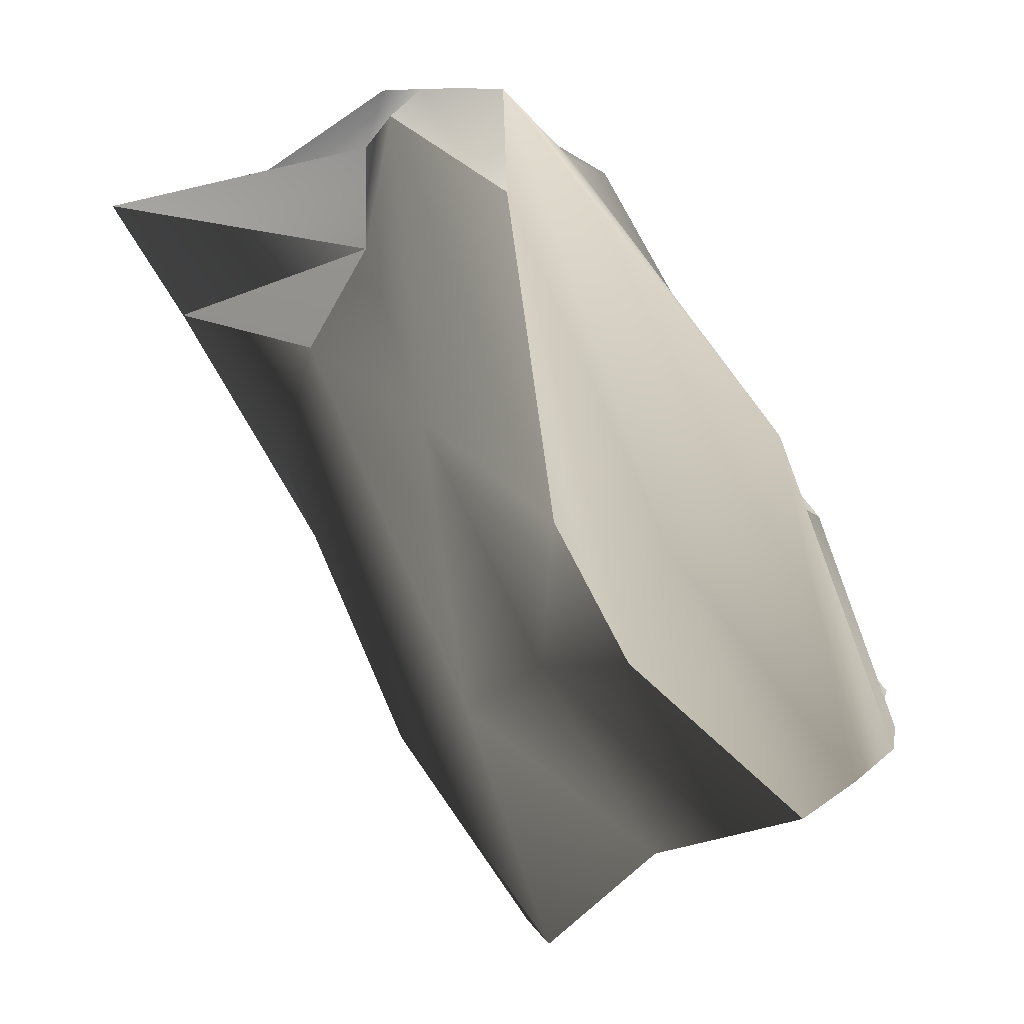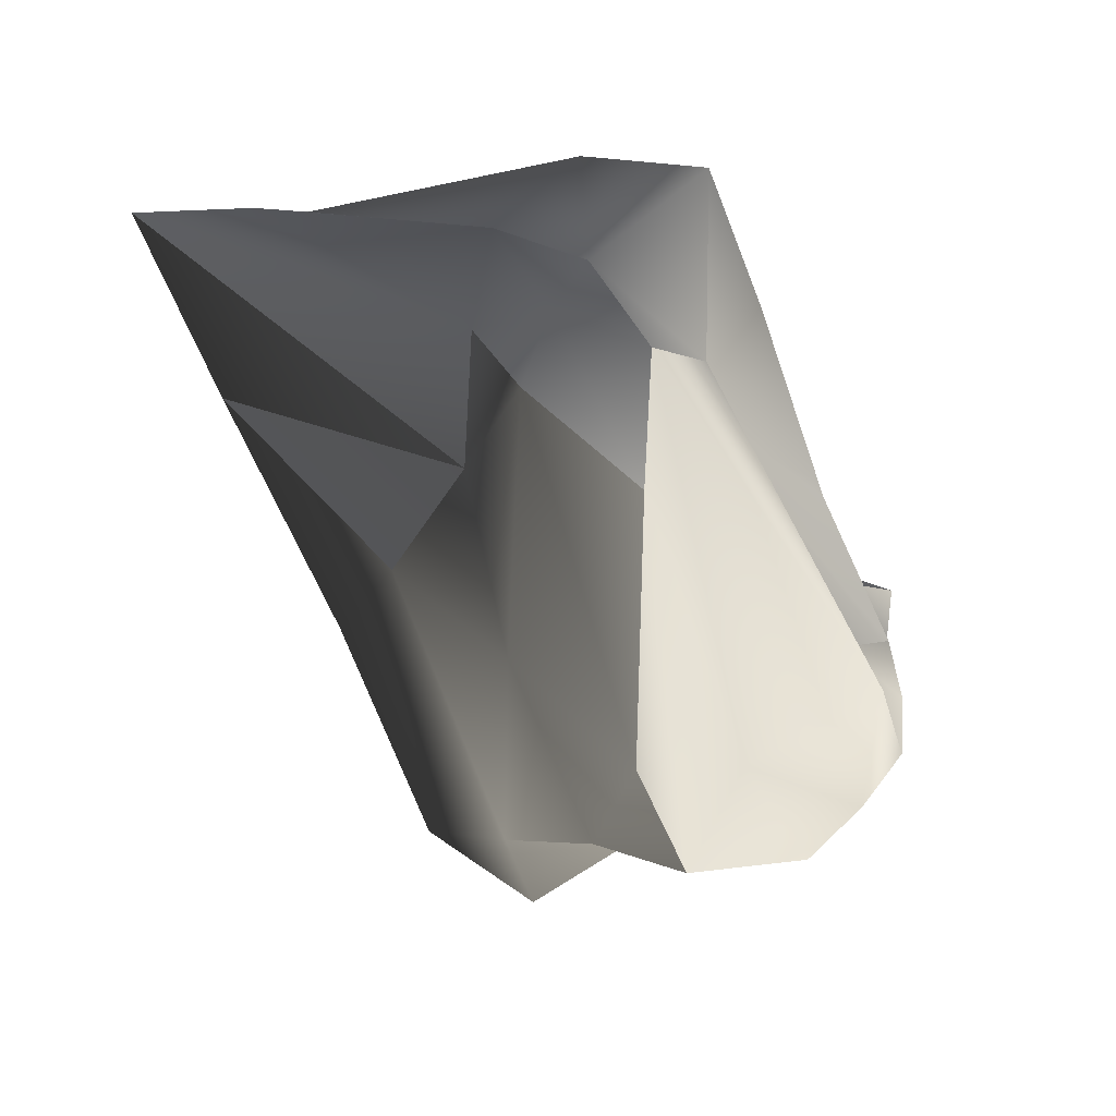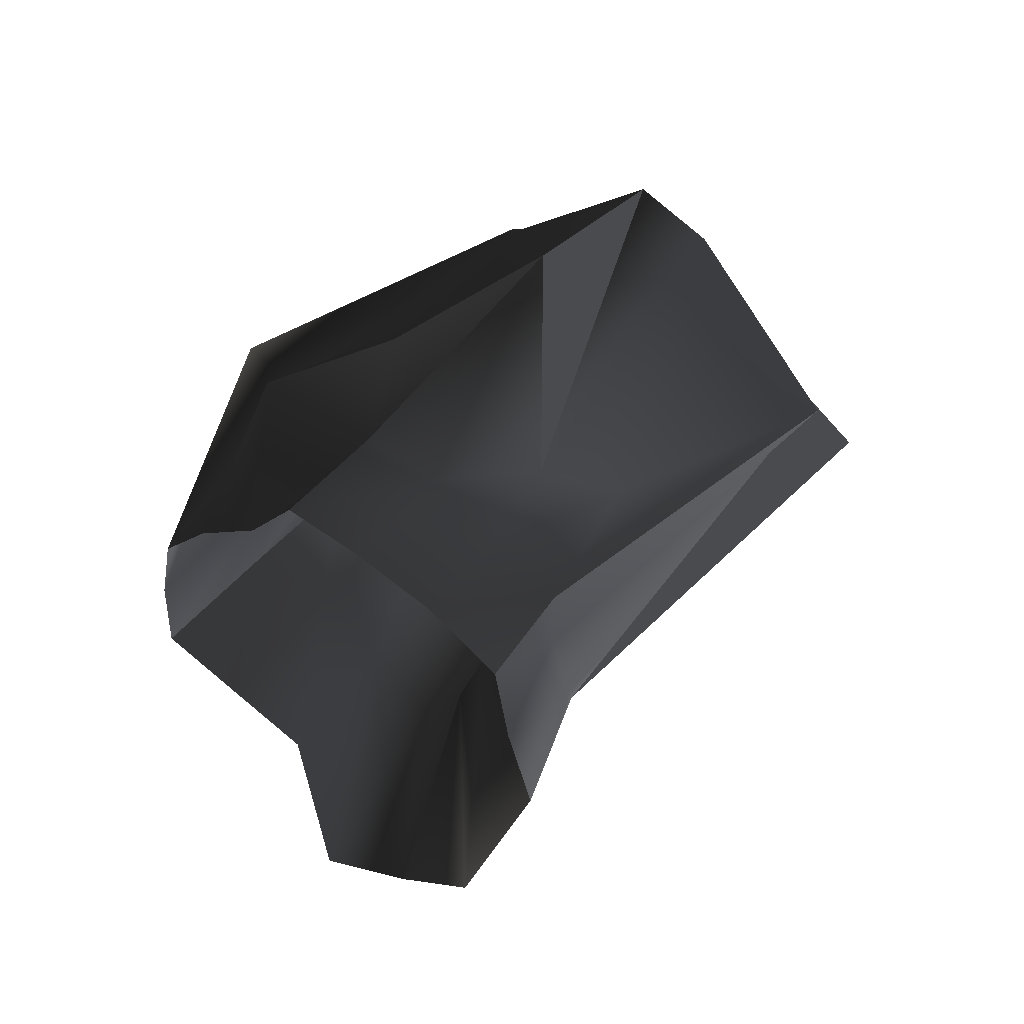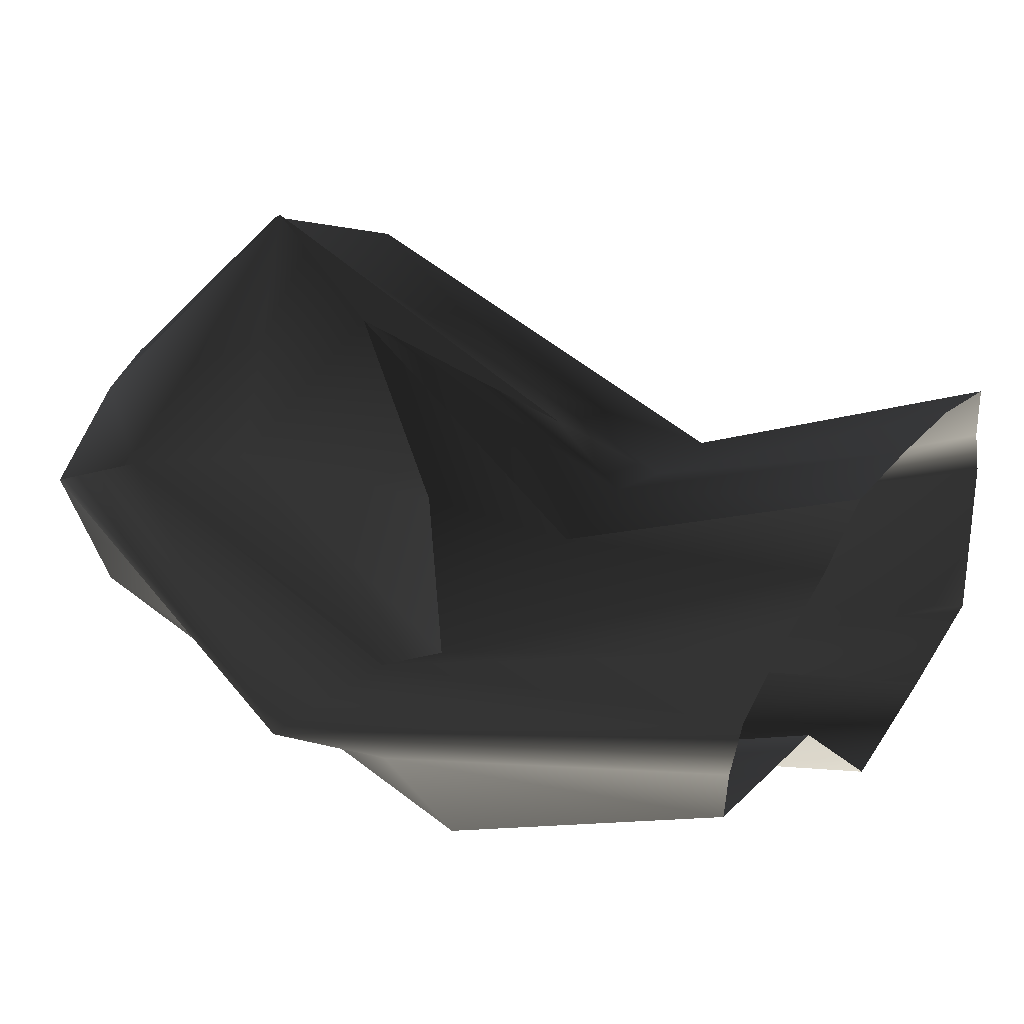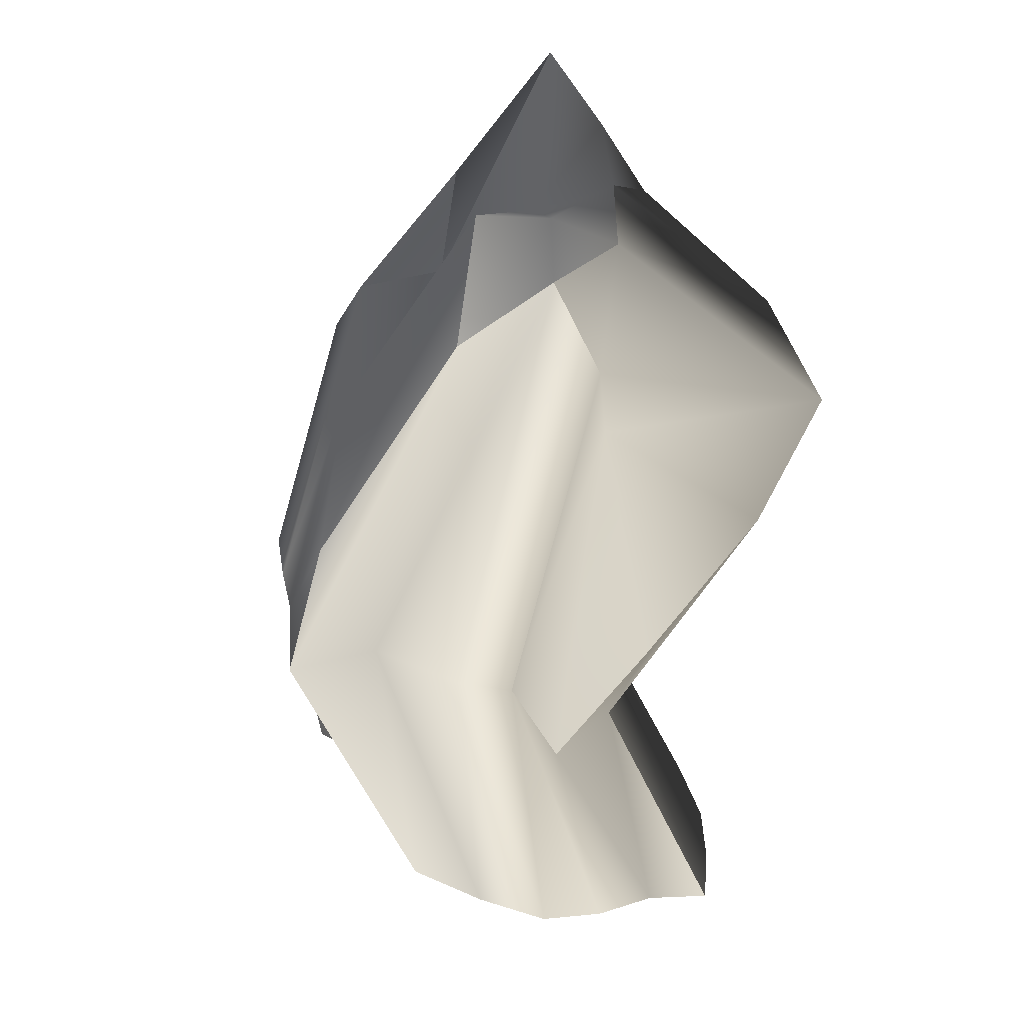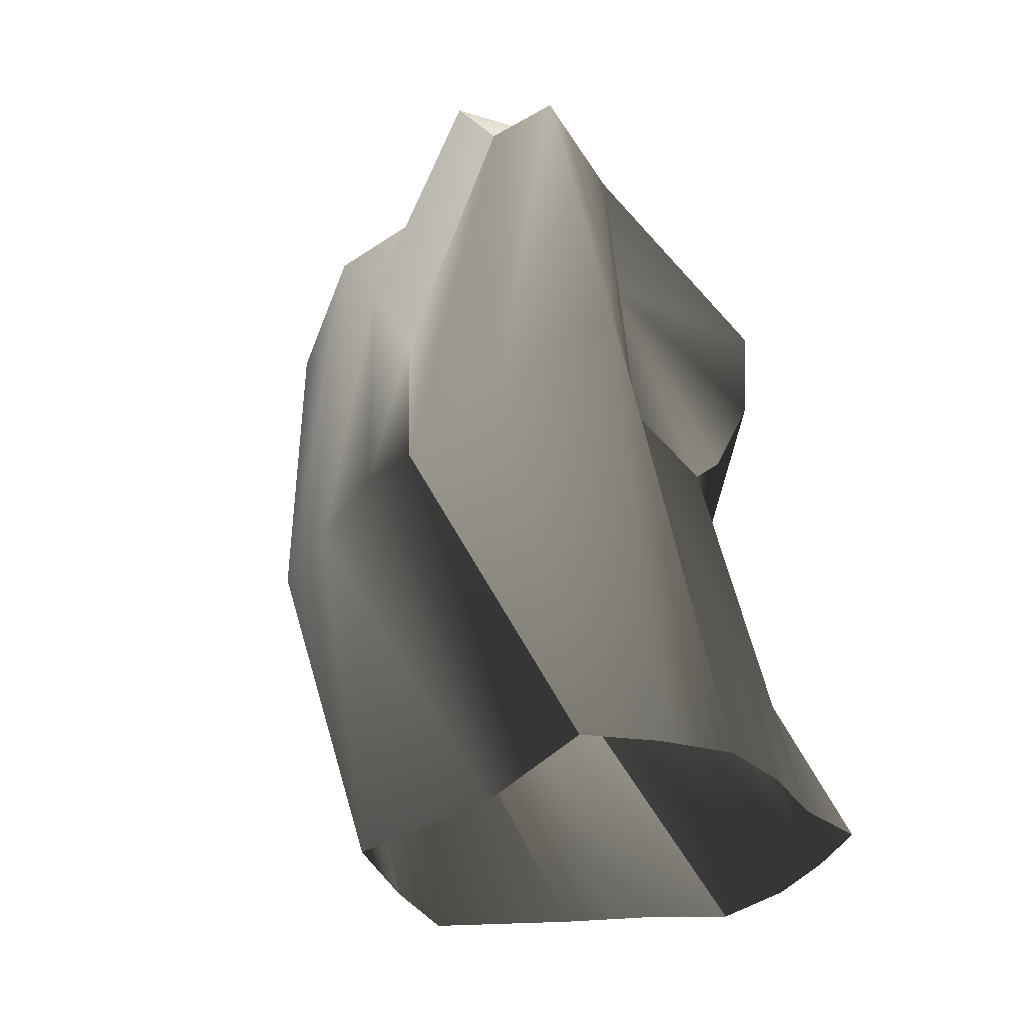
<metadata>
{"format":"obj","ext":"obj","renderer":"f3d","projection":"perspective","resolution":1024,"background":"white","views":[{"elev":-53.1,"azim":-175.1,"up":"+Z"},{"elev":-17.3,"azim":174.8,"up":"+Z"},{"elev":-45.4,"azim":-47.3,"up":"+Y"},{"elev":9.3,"azim":-83.3,"up":"+Z"},{"elev":59.7,"azim":-113.3,"up":"+Y"},{"elev":-1.7,"azim":-141.7,"up":"+Y"}]}
</metadata>
<code>
g Box308
v 2.725 -4.613 10.7
v 16.3 8.139 20.73
v -0.0785 13.32 22.76
v -4.607 -6.896 9.348
v 16.3 8.139 20.73
v 19.49 13.78 18.32
v 5.999 24.78 12.7
v 5.999 24.78 12.7
v 26.53 15.09 17.12
v 7.016 23.69 7.039
v 26.53 15.09 17.12
v 20.94 12.03 6.876
v 7.132 20.17 0.148
v 7.132 20.17 0.148
v 13.71 8.483 -5.95
v 10.94 16.09 -4.627
v 10.94 16.09 -4.627
v 20.94 12.03 6.876
v -8.226 11.26 23.3
v -8.226 11.26 23.3
v -12.36 5.003 16.74
v -4.607 -6.896 9.348
v 0.7184 25.61 10.6
v 2.965 27.83 6.608
v 0.7184 25.61 10.6
v 7.016 23.69 7.039
v 4.659 28.57 1.867
v 4.659 28.57 1.867
v 4.129 12.9 -8.786
v -12.36 5.003 16.74
v -6.345 14.39 6.852
v -16.92 0.1174 5.885
v -6.269 22.08 6.242
v -2.372 28.51 4.425
v -2.372 28.51 4.425
v -2.328 25.04 -2.486
v -3.789 8.067 -14
v -2.328 25.04 -2.486
v -13.03 -34.4 12.75
v -8.084 -34.5 9.33
v 2.547 -15.94 3.841
v -1.348 -16.4 7.608
v -2.665 -34.99 6.315
v 7.945 -16.15 0.9608
v 1.842 -34.54 -3.939
v 4.733 -10.79 -5.359
v 1.066 -31.49 -9.382
v 6.773 -10.32 -9.657
v 1.066 -31.49 -9.382
v -0.7 -27.78 -15.39
v 7.548 -8.518 -14.46
v 6.773 -10.32 -9.657
v 16.3 8.139 20.73
v -1.348 -16.4 7.608
v 19.49 13.78 18.32
v 26.53 15.09 17.12
v 26.53 15.09 17.12
v 19.49 13.78 18.32
v 7.945 -16.15 0.9608
v 20.94 12.03 6.876
v 4.733 -10.79 -5.359
v -8.534 -24.07 -10.9
v 2.901 -5.467 -15.55
v -13.7 -21.39 -12.39
v -2.228 -1.482 -16.52
v -18.73 -18.8 -13.8
v -7.802 0.03304 -18.53
v -18.73 -18.8 -13.8
v -22.69 -19.26 -9.985
v -10.83 4.149 -12.75
v -7.802 0.03304 -18.53
v -25.81 -20.15 -5.942
v -18.2 10.11 -9.411
v -26.46 -22.22 -1.382
v -17.13 3.212 -4.925
v -26 -24.78 3.329
v -21.09 -1.251 -3.135
v -26.96 -26.77 7.948
v -16.52 -8.605 3.383
v -2.328 25.04 -2.486
v -3.789 8.067 -14
v -2.372 28.51 4.425
v -6.269 22.08 6.242
v -17.13 3.212 -4.925
v -21.09 -1.251 -3.135
v -16.92 0.1174 5.885
v -26.96 -26.77 7.948
v -22.94 -29.42 10.22
v -12.33 -11.48 5.971
v -16.52 -8.605 3.383
v -18.47 -32.01 12.04
v -6.436 -13.79 6.191
v -13.03 -34.4 12.75
v -12.36 5.003 16.74
f 3 1 2
f 1 3 4
f 7 5 6
f 2 8 3
f 10 6 9
f 6 10 7
f 13 11 12
f 9 14 10
f 16 12 15
f 18 17 14
f 19 4 3
f 22 20 21
f 23 3 8
f 3 23 19
f 24 7 10
f 7 24 25
f 27 26 13
f 10 28 24
f 29 13 16
f 13 29 27
f 31 30 19
f 30 31 32
f 33 19 23
f 19 33 31
f 34 25 24
f 23 35 33
f 36 24 28
f 24 36 34
f 37 27 29
f 27 37 38
f 41 39 40
f 39 41 42
f 44 40 43
f 40 44 41
f 46 43 45
f 43 46 44
f 48 45 47
f 45 48 46
f 51 49 50
f 49 51 52
f 53 42 41
f 54 2 1
f 55 41 44
f 41 55 53
f 56 44 46
f 59 57 58
f 60 46 48
f 61 12 11
f 15 52 51
f 52 15 12
f 63 50 62
f 50 63 51
f 65 62 64
f 62 65 63
f 67 64 66
f 64 67 65
f 16 51 63
f 51 16 15
f 29 63 65
f 63 29 16
f 37 65 67
f 65 37 29
f 70 68 69
f 68 70 71
f 73 69 72
f 69 73 70
f 75 72 74
f 72 75 73
f 77 74 76
f 74 77 75
f 79 76 78
f 76 79 77
f 80 71 70
f 71 80 81
f 82 70 73
f 70 82 80
f 83 73 75
f 73 83 82
f 31 84 85
f 84 31 33
f 86 77 79
f 85 32 31
f 89 87 88
f 87 89 90
f 92 88 91
f 88 92 89
f 54 91 93
f 91 54 92
f 30 90 89
f 79 94 86
f 4 89 92
f 89 4 30
f 1 92 54
f 92 1 4

</code>
